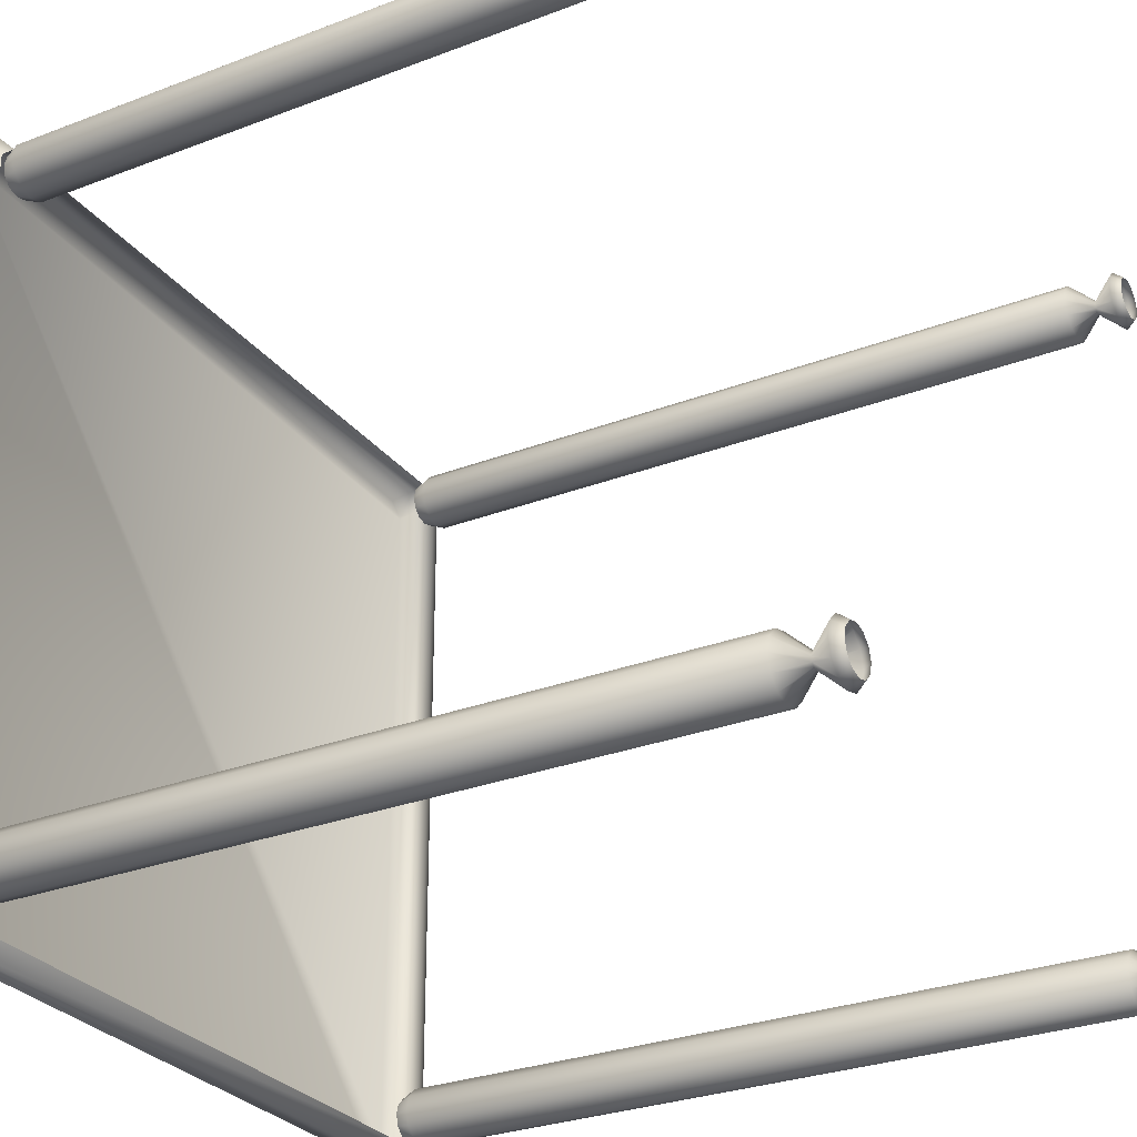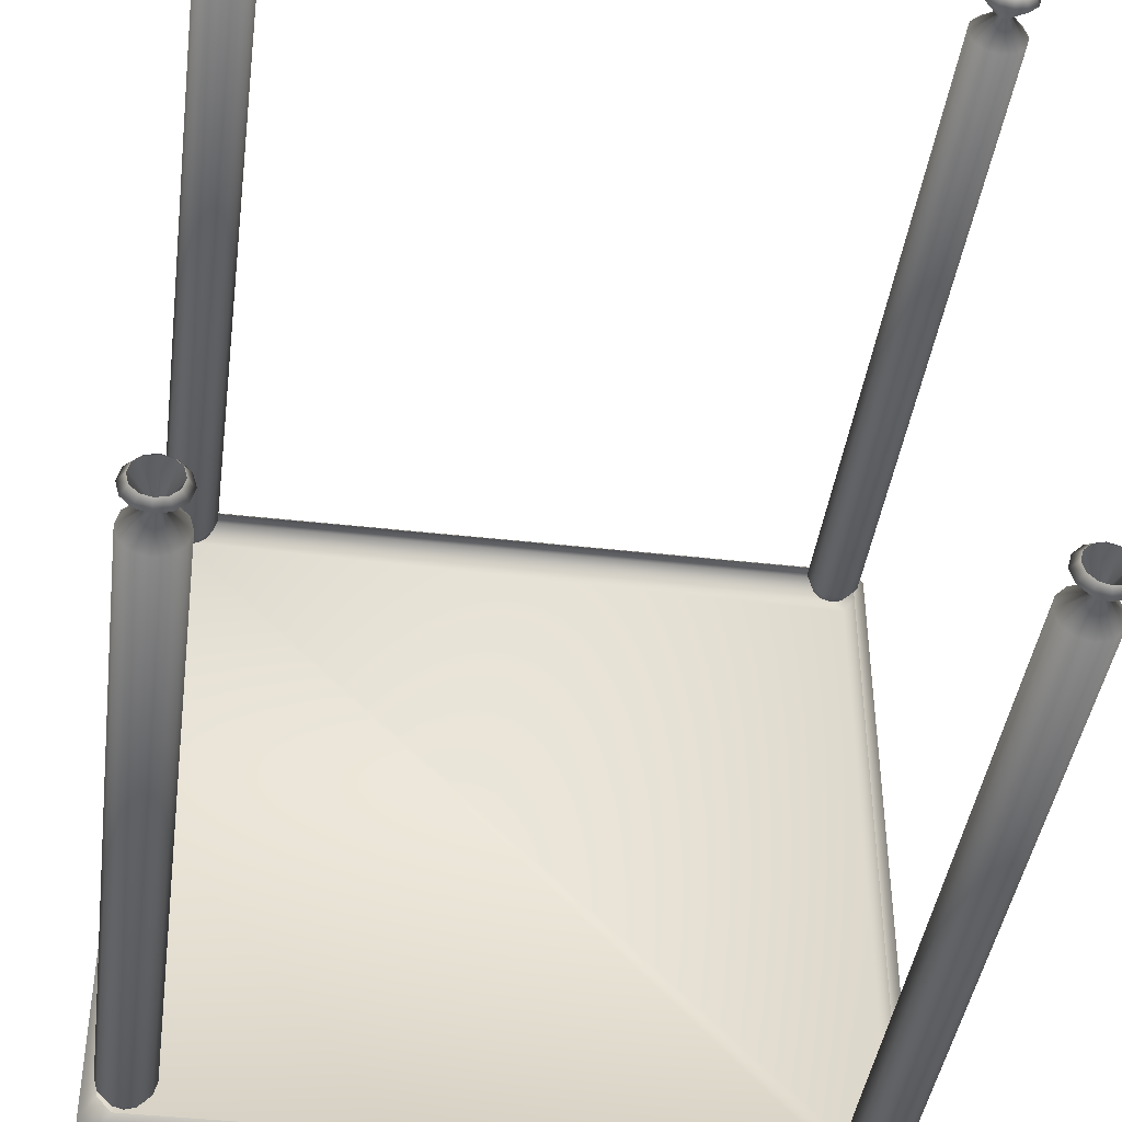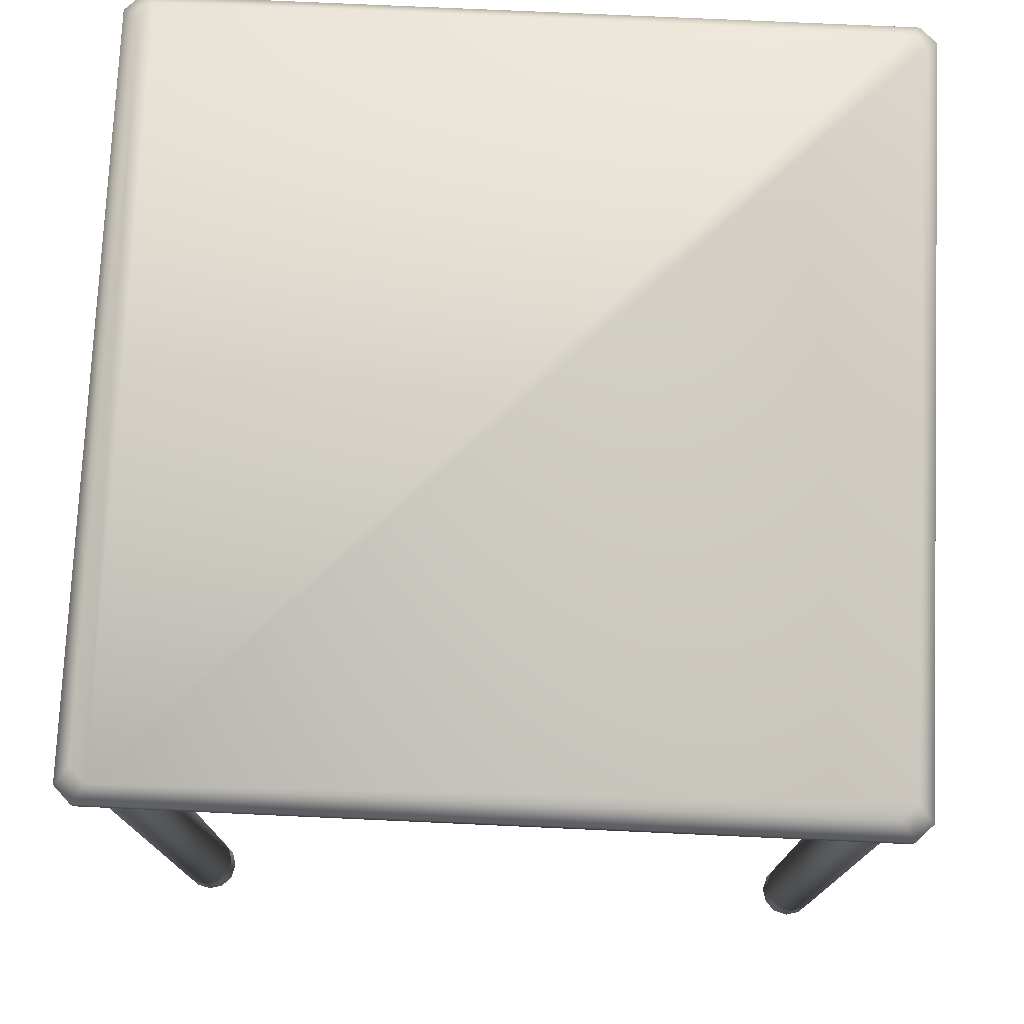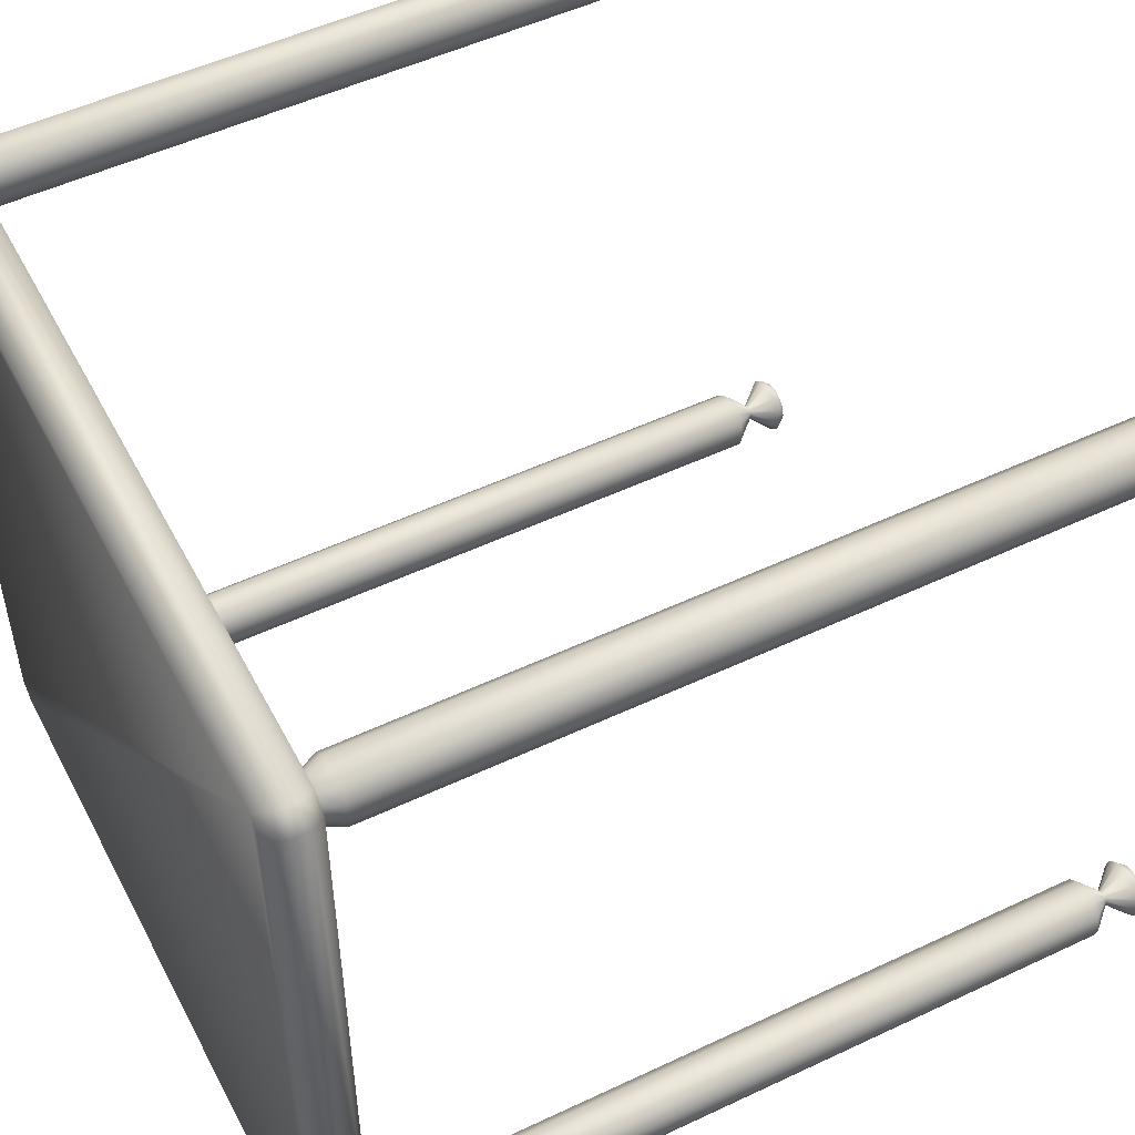
<metadata>
{"format":"obj","ext":"obj","renderer":"f3d","projection":"perspective","resolution":1024,"background":"white","views":[{"elev":-28.8,"azim":-60.1,"up":"+Z"},{"elev":-42.3,"azim":-7.7,"up":"+Z"},{"elev":75.6,"azim":2.6,"up":"+Y"},{"elev":51.6,"azim":-117.1,"up":"+Z"}]}
</metadata>
<code>
v 0.0598 0.975 0.8675
v 0.04261 0.975 0.8503
v 0.04261 0.975 0.0598
v 0.0598 0.975 0.04262
v 0.8503 0.975 0.04262
v 0.8675 0.975 0.0598
v 0.8675 0.975 0.8503
v 0.8503 0.975 0.8675
v 0.04292 0.9571 0.8851
v 0.025 0.9571 0.8672
v 0.025 0.9571 0.04292
v 0.04292 0.9571 0.025
v 0.8672 0.9571 0.025
v 0.8851 0.9571 0.04292
v 0.8851 0.9571 0.8672
v 0.8672 0.9571 0.8851
v 0.04292 0.9392 0.8851
v 0.025 0.9392 0.8672
v 0.025 0.9392 0.04292
v 0.04292 0.9392 0.025
v 0.8672 0.9392 0.025
v 0.8851 0.9392 0.04292
v 0.8851 0.9392 0.8672
v 0.8672 0.9392 0.8851
v 0.0598 0.9212 0.8675
v 0.04261 0.9212 0.8503
v 0.04261 0.9212 0.0598
v 0.0598 0.9212 0.04262
v 0.8503 0.9212 0.04262
v 0.8675 0.9212 0.0598
v 0.8675 0.9212 0.8503
v 0.8503 0.9212 0.8675
v 0.8393 0.025 0.8153
v 0.8272 0.025 0.8186
v 0.8186 0.025 0.8272
v 0.8153 0.025 0.8393
v 0.8186 0.025 0.8514
v 0.8272 0.025 0.86
v 0.8393 0.025 0.8633
v 0.8514 0.025 0.86
v 0.86 0.025 0.8514
v 0.8633 0.025 0.8393
v 0.86 0.025 0.8272
v 0.8514 0.025 0.8186
v 0.8393 0.03518 0.8073
v 0.8232 0.03518 0.8117
v 0.8117 0.03518 0.8232
v 0.8073 0.03518 0.8393
v 0.8117 0.03518 0.8555
v 0.8232 0.03518 0.867
v 0.8393 0.03518 0.8713
v 0.8555 0.03518 0.867
v 0.867 0.03518 0.8555
v 0.8713 0.03518 0.8393
v 0.867 0.03518 0.8232
v 0.8555 0.03518 0.8117
v 0.8393 0.06063 0.8313
v 0.8353 0.06063 0.8324
v 0.8324 0.06063 0.8353
v 0.8313 0.06063 0.8393
v 0.8324 0.06063 0.8434
v 0.8353 0.06063 0.8462
v 0.8393 0.06063 0.8473
v 0.8433 0.06063 0.8462
v 0.8462 0.06063 0.8434
v 0.8473 0.06063 0.8393
v 0.8462 0.06063 0.8353
v 0.8433 0.06063 0.8324
v 0.8393 0.08607 0.8073
v 0.8232 0.08607 0.8117
v 0.8117 0.08607 0.8232
v 0.8073 0.08607 0.8393
v 0.8117 0.08607 0.8555
v 0.8232 0.08607 0.867
v 0.8393 0.08607 0.8713
v 0.8555 0.08607 0.867
v 0.867 0.08607 0.8555
v 0.8713 0.08607 0.8393
v 0.867 0.08607 0.8232
v 0.8555 0.08607 0.8117
v 0.8393 0.903 0.8073
v 0.8232 0.903 0.8117
v 0.8117 0.903 0.8232
v 0.8073 0.903 0.8393
v 0.8117 0.903 0.8555
v 0.8232 0.903 0.867
v 0.8393 0.903 0.8713
v 0.8555 0.903 0.867
v 0.867 0.903 0.8555
v 0.8713 0.903 0.8393
v 0.867 0.903 0.8232
v 0.8555 0.903 0.8117
v 0.8393 0.921 0.8153
v 0.8272 0.921 0.8186
v 0.8186 0.921 0.8272
v 0.8153 0.921 0.8393
v 0.8186 0.921 0.8514
v 0.8272 0.921 0.86
v 0.8393 0.921 0.8633
v 0.8514 0.921 0.86
v 0.86 0.921 0.8514
v 0.8633 0.921 0.8393
v 0.86 0.921 0.8272
v 0.8514 0.921 0.8186
v 0.07081 0.025 0.8153
v 0.0587 0.025 0.8186
v 0.05008 0.025 0.8272
v 0.0468 0.025 0.8393
v 0.05008 0.025 0.8514
v 0.0587 0.025 0.86
v 0.07081 0.025 0.8633
v 0.08293 0.025 0.86
v 0.09155 0.025 0.8514
v 0.09483 0.025 0.8393
v 0.09155 0.025 0.8272
v 0.08293 0.025 0.8186
v 0.07081 0.03518 0.8073
v 0.05466 0.03518 0.8117
v 0.04317 0.03518 0.8232
v 0.03879 0.03518 0.8393
v 0.04317 0.03518 0.8555
v 0.05466 0.03518 0.867
v 0.07081 0.03518 0.8713
v 0.08697 0.03518 0.867
v 0.09846 0.03518 0.8555
v 0.1028 0.03518 0.8393
v 0.09846 0.03518 0.8232
v 0.08697 0.03518 0.8117
v 0.07081 0.06063 0.8313
v 0.06677 0.06063 0.8324
v 0.0639 0.06063 0.8353
v 0.06281 0.06063 0.8393
v 0.0639 0.06063 0.8434
v 0.06677 0.06063 0.8462
v 0.07081 0.06063 0.8473
v 0.07485 0.06063 0.8462
v 0.07772 0.06063 0.8434
v 0.07882 0.06063 0.8393
v 0.07772 0.06063 0.8353
v 0.07485 0.06063 0.8324
v 0.07081 0.08607 0.8073
v 0.05466 0.08607 0.8117
v 0.04317 0.08607 0.8232
v 0.03879 0.08607 0.8393
v 0.04317 0.08607 0.8555
v 0.05466 0.08607 0.867
v 0.07081 0.08607 0.8713
v 0.08697 0.08607 0.867
v 0.09846 0.08607 0.8555
v 0.1028 0.08607 0.8393
v 0.09846 0.08607 0.8232
v 0.08697 0.08607 0.8117
v 0.07081 0.903 0.8073
v 0.05466 0.903 0.8117
v 0.04317 0.903 0.8232
v 0.03879 0.903 0.8393
v 0.04317 0.903 0.8555
v 0.05466 0.903 0.867
v 0.07081 0.903 0.8713
v 0.08697 0.903 0.867
v 0.09846 0.903 0.8555
v 0.1028 0.903 0.8393
v 0.09846 0.903 0.8232
v 0.08697 0.903 0.8117
v 0.07081 0.921 0.8153
v 0.0587 0.921 0.8186
v 0.05008 0.921 0.8272
v 0.0468 0.921 0.8393
v 0.05008 0.921 0.8514
v 0.0587 0.921 0.86
v 0.07081 0.921 0.8633
v 0.08293 0.921 0.86
v 0.09155 0.921 0.8514
v 0.09483 0.921 0.8393
v 0.09155 0.921 0.8272
v 0.08293 0.921 0.8186
v 0.07081 0.025 0.0468
v 0.0587 0.025 0.05008
v 0.05008 0.025 0.05869
v 0.0468 0.025 0.07081
v 0.05008 0.025 0.08293
v 0.0587 0.025 0.09155
v 0.07081 0.025 0.09483
v 0.08293 0.025 0.09155
v 0.09155 0.025 0.08293
v 0.09483 0.025 0.07081
v 0.09155 0.025 0.05869
v 0.08293 0.025 0.05008
v 0.07081 0.03518 0.03879
v 0.05466 0.03518 0.04317
v 0.04317 0.03518 0.05466
v 0.03879 0.03518 0.07081
v 0.04317 0.03518 0.08697
v 0.05466 0.03518 0.09846
v 0.07081 0.03518 0.1028
v 0.08697 0.03518 0.09846
v 0.09846 0.03518 0.08697
v 0.1028 0.03518 0.07081
v 0.09846 0.03518 0.05466
v 0.08697 0.03518 0.04317
v 0.07081 0.06063 0.06281
v 0.06677 0.06063 0.0639
v 0.0639 0.06063 0.06677
v 0.06281 0.06063 0.07081
v 0.0639 0.06063 0.07485
v 0.06677 0.06063 0.07772
v 0.07081 0.06063 0.07882
v 0.07485 0.06063 0.07772
v 0.07772 0.06063 0.07485
v 0.07882 0.06063 0.07081
v 0.07772 0.06063 0.06677
v 0.07485 0.06063 0.0639
v 0.07081 0.08607 0.03879
v 0.05466 0.08607 0.04317
v 0.04317 0.08607 0.05466
v 0.03879 0.08607 0.07081
v 0.04317 0.08607 0.08697
v 0.05466 0.08607 0.09846
v 0.07081 0.08607 0.1028
v 0.08697 0.08607 0.09846
v 0.09846 0.08607 0.08697
v 0.1028 0.08607 0.07081
v 0.09846 0.08607 0.05466
v 0.08697 0.08607 0.04317
v 0.07081 0.903 0.03879
v 0.05466 0.903 0.04317
v 0.04317 0.903 0.05466
v 0.03879 0.903 0.07081
v 0.04317 0.903 0.08697
v 0.05466 0.903 0.09846
v 0.07081 0.903 0.1028
v 0.08697 0.903 0.09846
v 0.09846 0.903 0.08697
v 0.1028 0.903 0.07081
v 0.09846 0.903 0.05466
v 0.08697 0.903 0.04317
v 0.07081 0.921 0.0468
v 0.0587 0.921 0.05008
v 0.05008 0.921 0.05869
v 0.0468 0.921 0.07081
v 0.05008 0.921 0.08293
v 0.0587 0.921 0.09155
v 0.07081 0.921 0.09483
v 0.08293 0.921 0.09155
v 0.09155 0.921 0.08293
v 0.09483 0.921 0.07081
v 0.09155 0.921 0.05869
v 0.08293 0.921 0.05008
v 0.8393 0.025 0.0468
v 0.8272 0.025 0.05008
v 0.8186 0.025 0.05869
v 0.8153 0.025 0.07081
v 0.8186 0.025 0.08293
v 0.8272 0.025 0.09155
v 0.8393 0.025 0.09483
v 0.8514 0.025 0.09155
v 0.86 0.025 0.08293
v 0.8633 0.025 0.07081
v 0.86 0.025 0.05869
v 0.8514 0.025 0.05008
v 0.8393 0.03518 0.03879
v 0.8232 0.03518 0.04317
v 0.8117 0.03518 0.05466
v 0.8073 0.03518 0.07081
v 0.8117 0.03518 0.08697
v 0.8232 0.03518 0.09846
v 0.8393 0.03518 0.1028
v 0.8555 0.03518 0.09846
v 0.867 0.03518 0.08697
v 0.8713 0.03518 0.07081
v 0.867 0.03518 0.05466
v 0.8555 0.03518 0.04317
v 0.8393 0.06063 0.06281
v 0.8353 0.06063 0.0639
v 0.8324 0.06063 0.06677
v 0.8313 0.06063 0.07081
v 0.8324 0.06063 0.07485
v 0.8353 0.06063 0.07772
v 0.8393 0.06063 0.07882
v 0.8433 0.06063 0.07772
v 0.8462 0.06063 0.07485
v 0.8473 0.06063 0.07081
v 0.8462 0.06063 0.06677
v 0.8433 0.06063 0.0639
v 0.8393 0.08607 0.03879
v 0.8232 0.08607 0.04317
v 0.8117 0.08607 0.05466
v 0.8073 0.08607 0.07081
v 0.8117 0.08607 0.08697
v 0.8232 0.08607 0.09846
v 0.8393 0.08607 0.1028
v 0.8555 0.08607 0.09846
v 0.867 0.08607 0.08697
v 0.8713 0.08607 0.07081
v 0.867 0.08607 0.05466
v 0.8555 0.08607 0.04317
v 0.8393 0.903 0.03879
v 0.8232 0.903 0.04317
v 0.8117 0.903 0.05466
v 0.8073 0.903 0.07081
v 0.8117 0.903 0.08697
v 0.8232 0.903 0.09846
v 0.8393 0.903 0.1028
v 0.8555 0.903 0.09846
v 0.867 0.903 0.08697
v 0.8713 0.903 0.07081
v 0.867 0.903 0.05466
v 0.8555 0.903 0.04317
v 0.8393 0.921 0.0468
v 0.8272 0.921 0.05008
v 0.8186 0.921 0.05869
v 0.8153 0.921 0.07081
v 0.8186 0.921 0.08293
v 0.8272 0.921 0.09155
v 0.8393 0.921 0.09483
v 0.8514 0.921 0.09155
v 0.86 0.921 0.08293
v 0.8633 0.921 0.07081
v 0.86 0.921 0.05869
v 0.8514 0.921 0.05008
f 1 8 7
f 1 7 6
f 1 6 5
f 1 5 4
f 1 4 3
f 1 3 2
f 1 2 10
f 1 10 9
f 2 3 11
f 2 11 10
f 3 4 12
f 3 12 11
f 4 5 13
f 4 13 12
f 5 6 14
f 5 14 13
f 6 7 15
f 6 15 14
f 7 8 16
f 7 16 15
f 8 1 9
f 8 9 16
f 9 10 18
f 9 18 17
f 10 11 19
f 10 19 18
f 11 12 20
f 11 20 19
f 12 13 21
f 12 21 20
f 13 14 22
f 13 22 21
f 14 15 23
f 14 23 22
f 15 16 24
f 15 24 23
f 16 9 17
f 16 17 24
f 17 18 26
f 17 26 25
f 18 19 27
f 18 27 26
f 19 20 28
f 19 28 27
f 20 21 29
f 20 29 28
f 21 22 30
f 21 30 29
f 22 23 31
f 22 31 30
f 23 24 32
f 23 32 31
f 24 17 25
f 24 25 32
f 33 34 46
f 33 46 45
f 34 35 47
f 34 47 46
f 35 36 48
f 35 48 47
f 36 37 49
f 36 49 48
f 37 38 50
f 37 50 49
f 38 39 51
f 38 51 50
f 39 40 52
f 39 52 51
f 40 41 53
f 40 53 52
f 41 42 54
f 41 54 53
f 42 43 55
f 42 55 54
f 43 44 56
f 43 56 55
f 44 33 45
f 44 45 56
f 45 46 58
f 45 58 57
f 46 47 59
f 46 59 58
f 47 48 60
f 47 60 59
f 48 49 61
f 48 61 60
f 49 50 62
f 49 62 61
f 50 51 63
f 50 63 62
f 51 52 64
f 51 64 63
f 52 53 65
f 52 65 64
f 53 54 66
f 53 66 65
f 54 55 67
f 54 67 66
f 55 56 68
f 55 68 67
f 56 45 57
f 56 57 68
f 57 58 70
f 57 70 69
f 58 59 71
f 58 71 70
f 59 60 72
f 59 72 71
f 60 61 73
f 60 73 72
f 61 62 74
f 61 74 73
f 62 63 75
f 62 75 74
f 63 64 76
f 63 76 75
f 64 65 77
f 64 77 76
f 65 66 78
f 65 78 77
f 66 67 79
f 66 79 78
f 67 68 80
f 67 80 79
f 68 57 69
f 68 69 80
f 69 70 82
f 69 82 81
f 70 71 83
f 70 83 82
f 71 72 84
f 71 84 83
f 72 73 85
f 72 85 84
f 73 74 86
f 73 86 85
f 74 75 87
f 74 87 86
f 75 76 88
f 75 88 87
f 76 77 89
f 76 89 88
f 77 78 90
f 77 90 89
f 78 79 91
f 78 91 90
f 79 80 92
f 79 92 91
f 80 69 81
f 80 81 92
f 81 82 94
f 81 94 93
f 82 83 95
f 82 95 94
f 83 84 96
f 83 96 95
f 84 85 97
f 84 97 96
f 85 86 98
f 85 98 97
f 86 87 99
f 86 99 98
f 87 88 100
f 87 100 99
f 88 89 101
f 88 101 100
f 89 90 102
f 89 102 101
f 90 91 103
f 90 103 102
f 91 92 104
f 91 104 103
f 92 81 93
f 92 93 104
f 105 106 118
f 105 118 117
f 106 107 119
f 106 119 118
f 107 108 120
f 107 120 119
f 108 109 121
f 108 121 120
f 109 110 122
f 109 122 121
f 110 111 123
f 110 123 122
f 111 112 124
f 111 124 123
f 112 113 125
f 112 125 124
f 113 114 126
f 113 126 125
f 114 115 127
f 114 127 126
f 115 116 128
f 115 128 127
f 116 105 117
f 116 117 128
f 117 118 130
f 117 130 129
f 118 119 131
f 118 131 130
f 119 120 132
f 119 132 131
f 120 121 133
f 120 133 132
f 121 122 134
f 121 134 133
f 122 123 135
f 122 135 134
f 123 124 136
f 123 136 135
f 124 125 137
f 124 137 136
f 125 126 138
f 125 138 137
f 126 127 139
f 126 139 138
f 127 128 140
f 127 140 139
f 128 117 129
f 128 129 140
f 129 130 142
f 129 142 141
f 130 131 143
f 130 143 142
f 131 132 144
f 131 144 143
f 132 133 145
f 132 145 144
f 133 134 146
f 133 146 145
f 134 135 147
f 134 147 146
f 135 136 148
f 135 148 147
f 136 137 149
f 136 149 148
f 137 138 150
f 137 150 149
f 138 139 151
f 138 151 150
f 139 140 152
f 139 152 151
f 140 129 141
f 140 141 152
f 141 142 154
f 141 154 153
f 142 143 155
f 142 155 154
f 143 144 156
f 143 156 155
f 144 145 157
f 144 157 156
f 145 146 158
f 145 158 157
f 146 147 159
f 146 159 158
f 147 148 160
f 147 160 159
f 148 149 161
f 148 161 160
f 149 150 162
f 149 162 161
f 150 151 163
f 150 163 162
f 151 152 164
f 151 164 163
f 152 141 153
f 152 153 164
f 153 154 166
f 153 166 165
f 154 155 167
f 154 167 166
f 155 156 168
f 155 168 167
f 156 157 169
f 156 169 168
f 157 158 170
f 157 170 169
f 158 159 171
f 158 171 170
f 159 160 172
f 159 172 171
f 160 161 173
f 160 173 172
f 161 162 174
f 161 174 173
f 162 163 175
f 162 175 174
f 163 164 176
f 163 176 175
f 164 153 165
f 164 165 176
f 177 178 190
f 177 190 189
f 178 179 191
f 178 191 190
f 179 180 192
f 179 192 191
f 180 181 193
f 180 193 192
f 181 182 194
f 181 194 193
f 182 183 195
f 182 195 194
f 183 184 196
f 183 196 195
f 184 185 197
f 184 197 196
f 185 186 198
f 185 198 197
f 186 187 199
f 186 199 198
f 187 188 200
f 187 200 199
f 188 177 189
f 188 189 200
f 189 190 202
f 189 202 201
f 190 191 203
f 190 203 202
f 191 192 204
f 191 204 203
f 192 193 205
f 192 205 204
f 193 194 206
f 193 206 205
f 194 195 207
f 194 207 206
f 195 196 208
f 195 208 207
f 196 197 209
f 196 209 208
f 197 198 210
f 197 210 209
f 198 199 211
f 198 211 210
f 199 200 212
f 199 212 211
f 200 189 201
f 200 201 212
f 201 202 214
f 201 214 213
f 202 203 215
f 202 215 214
f 203 204 216
f 203 216 215
f 204 205 217
f 204 217 216
f 205 206 218
f 205 218 217
f 206 207 219
f 206 219 218
f 207 208 220
f 207 220 219
f 208 209 221
f 208 221 220
f 209 210 222
f 209 222 221
f 210 211 223
f 210 223 222
f 211 212 224
f 211 224 223
f 212 201 213
f 212 213 224
f 213 214 226
f 213 226 225
f 214 215 227
f 214 227 226
f 215 216 228
f 215 228 227
f 216 217 229
f 216 229 228
f 217 218 230
f 217 230 229
f 218 219 231
f 218 231 230
f 219 220 232
f 219 232 231
f 220 221 233
f 220 233 232
f 221 222 234
f 221 234 233
f 222 223 235
f 222 235 234
f 223 224 236
f 223 236 235
f 224 213 225
f 224 225 236
f 225 226 238
f 225 238 237
f 226 227 239
f 226 239 238
f 227 228 240
f 227 240 239
f 228 229 241
f 228 241 240
f 229 230 242
f 229 242 241
f 230 231 243
f 230 243 242
f 231 232 244
f 231 244 243
f 232 233 245
f 232 245 244
f 233 234 246
f 233 246 245
f 234 235 247
f 234 247 246
f 235 236 248
f 235 248 247
f 236 225 237
f 236 237 248
f 249 250 262
f 249 262 261
f 250 251 263
f 250 263 262
f 251 252 264
f 251 264 263
f 252 253 265
f 252 265 264
f 253 254 266
f 253 266 265
f 254 255 267
f 254 267 266
f 255 256 268
f 255 268 267
f 256 257 269
f 256 269 268
f 257 258 270
f 257 270 269
f 258 259 271
f 258 271 270
f 259 260 272
f 259 272 271
f 260 249 261
f 260 261 272
f 261 262 274
f 261 274 273
f 262 263 275
f 262 275 274
f 263 264 276
f 263 276 275
f 264 265 277
f 264 277 276
f 265 266 278
f 265 278 277
f 266 267 279
f 266 279 278
f 267 268 280
f 267 280 279
f 268 269 281
f 268 281 280
f 269 270 282
f 269 282 281
f 270 271 283
f 270 283 282
f 271 272 284
f 271 284 283
f 272 261 273
f 272 273 284
f 273 274 286
f 273 286 285
f 274 275 287
f 274 287 286
f 275 276 288
f 275 288 287
f 276 277 289
f 276 289 288
f 277 278 290
f 277 290 289
f 278 279 291
f 278 291 290
f 279 280 292
f 279 292 291
f 280 281 293
f 280 293 292
f 281 282 294
f 281 294 293
f 282 283 295
f 282 295 294
f 283 284 296
f 283 296 295
f 284 273 285
f 284 285 296
f 285 286 298
f 285 298 297
f 286 287 299
f 286 299 298
f 287 288 300
f 287 300 299
f 288 289 301
f 288 301 300
f 289 290 302
f 289 302 301
f 290 291 303
f 290 303 302
f 291 292 304
f 291 304 303
f 292 293 305
f 292 305 304
f 293 294 306
f 293 306 305
f 294 295 307
f 294 307 306
f 295 296 308
f 295 308 307
f 296 285 297
f 296 297 308
f 297 298 310
f 297 310 309
f 298 299 311
f 298 311 310
f 299 300 312
f 299 312 311
f 300 301 313
f 300 313 312
f 301 302 314
f 301 314 313
f 302 303 315
f 302 315 314
f 303 304 316
f 303 316 315
f 304 305 317
f 304 317 316
f 305 306 318
f 305 318 317
f 306 307 319
f 306 319 318
f 307 308 320
f 307 320 319
f 308 297 309
f 308 309 320

</code>
